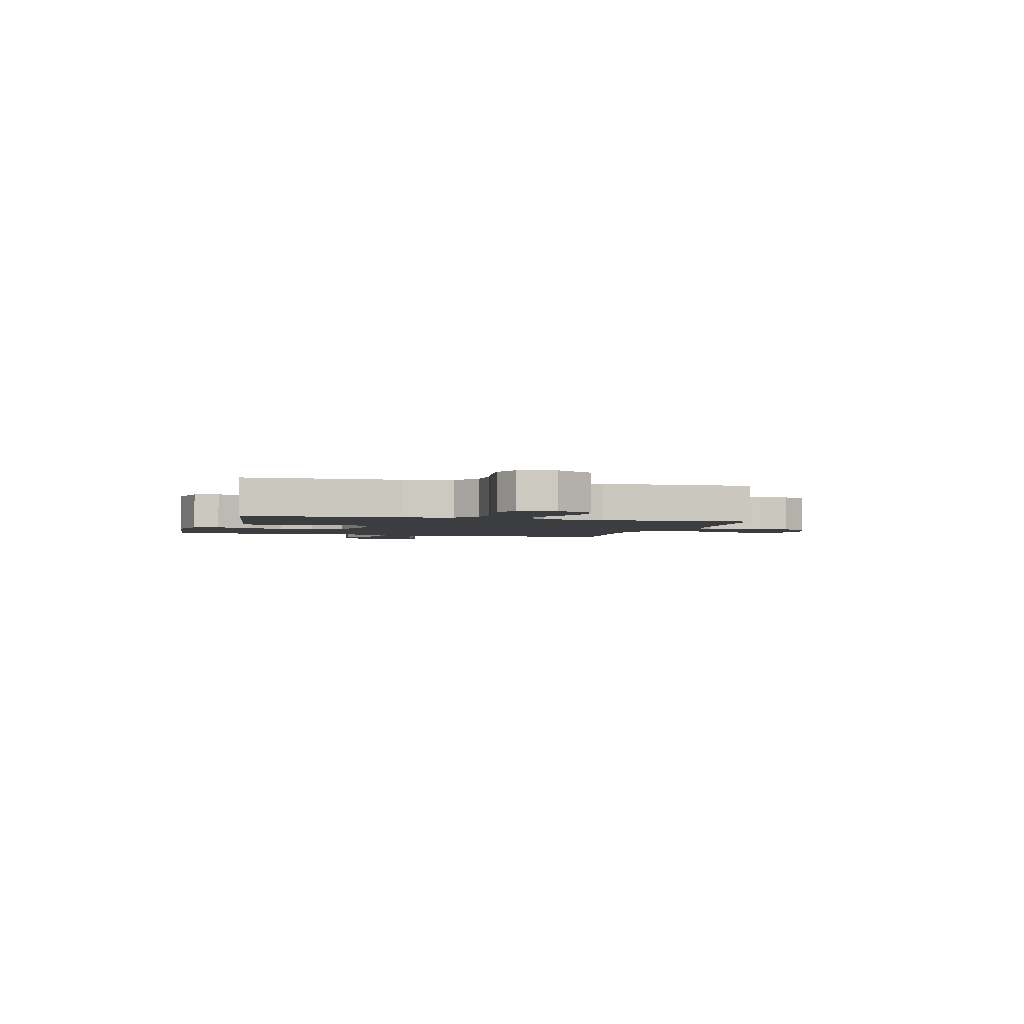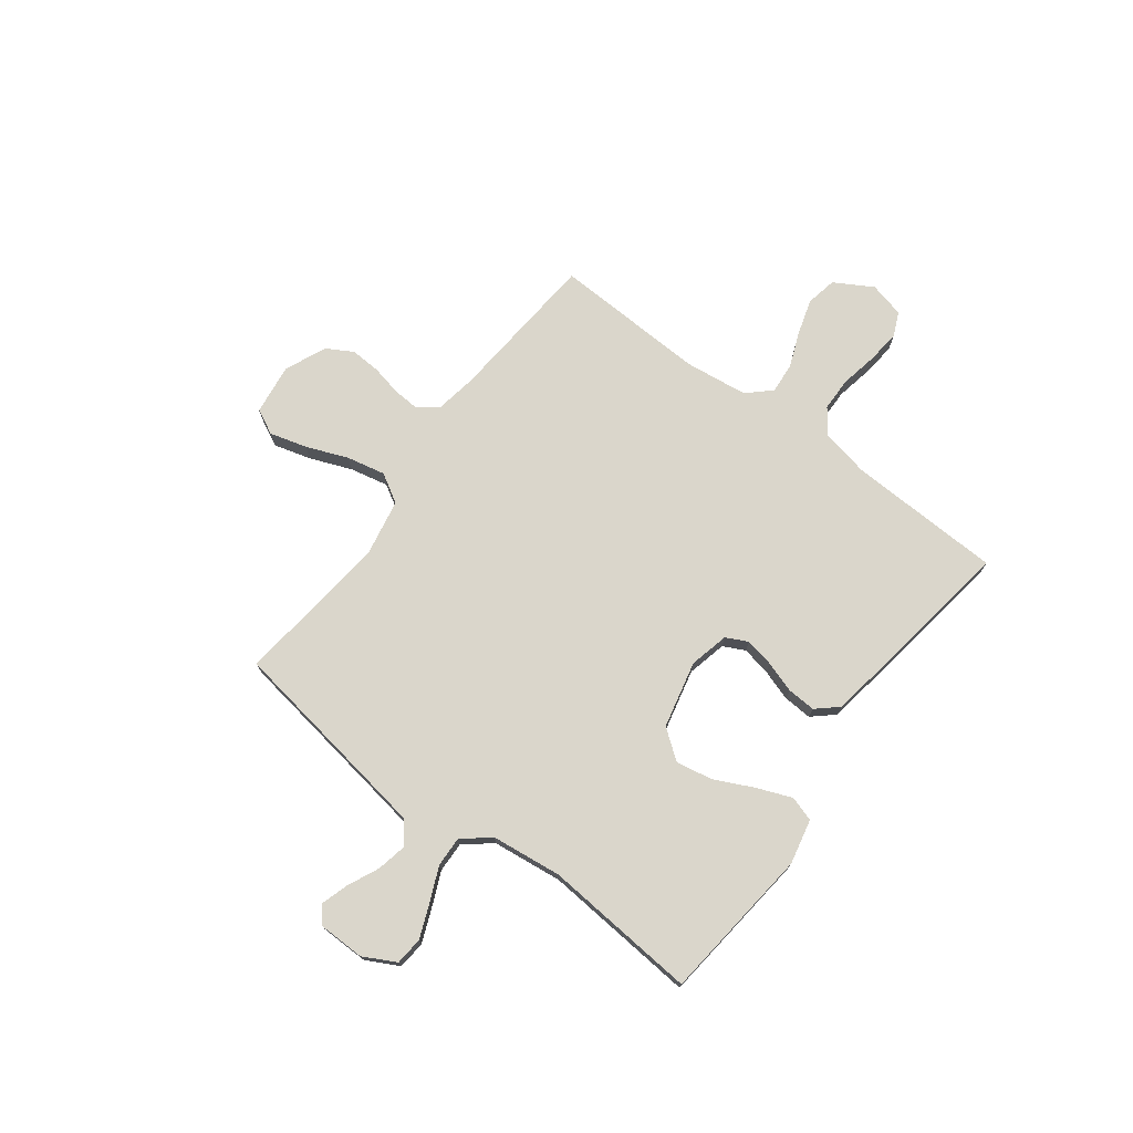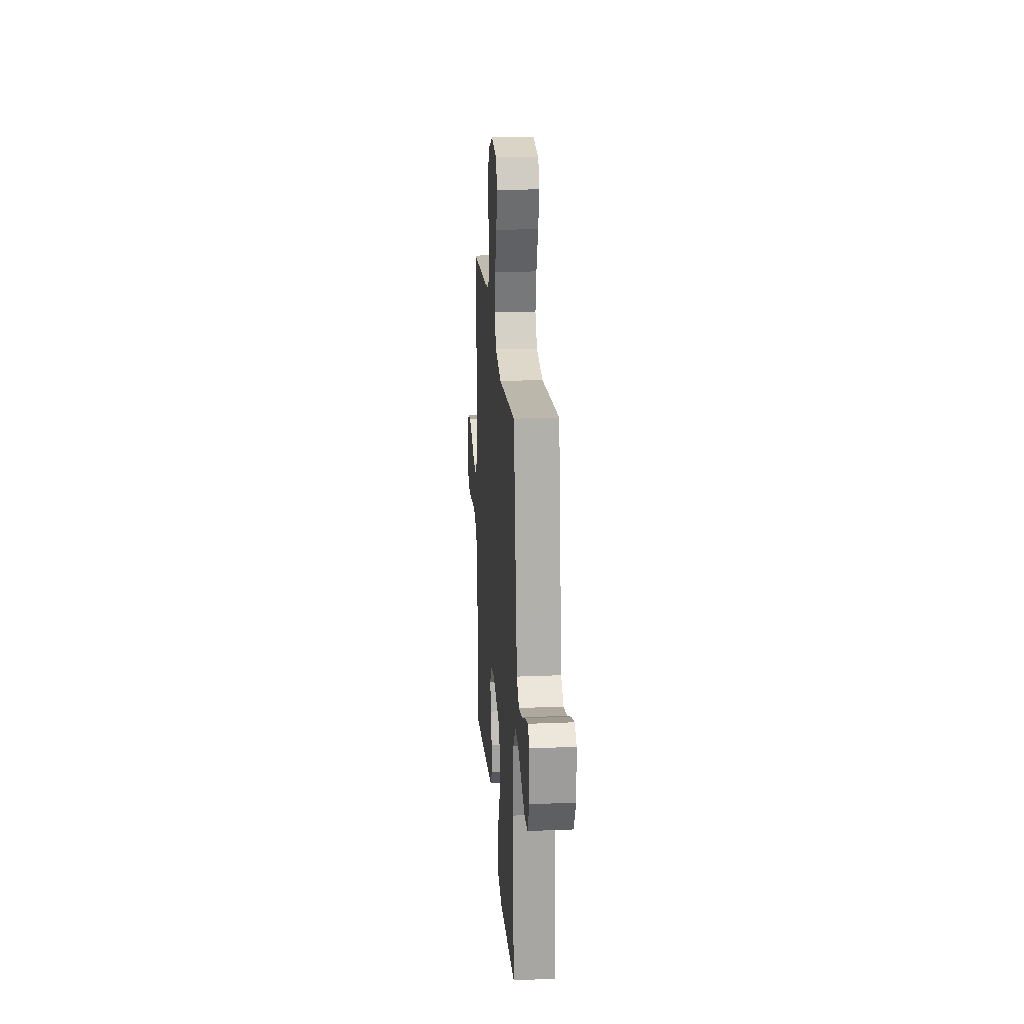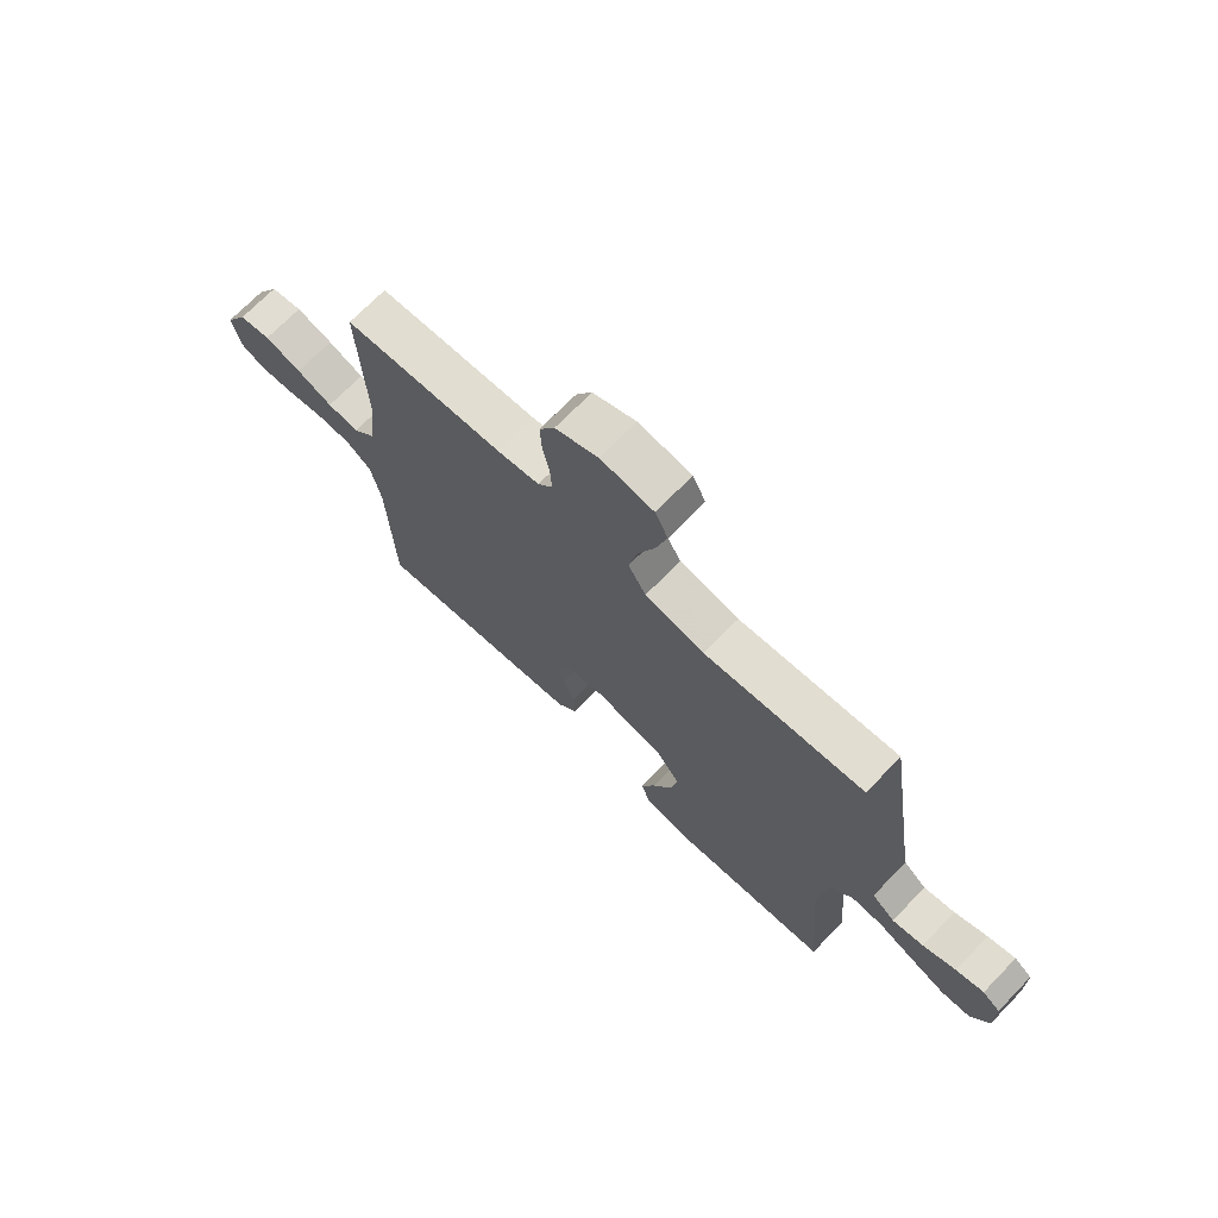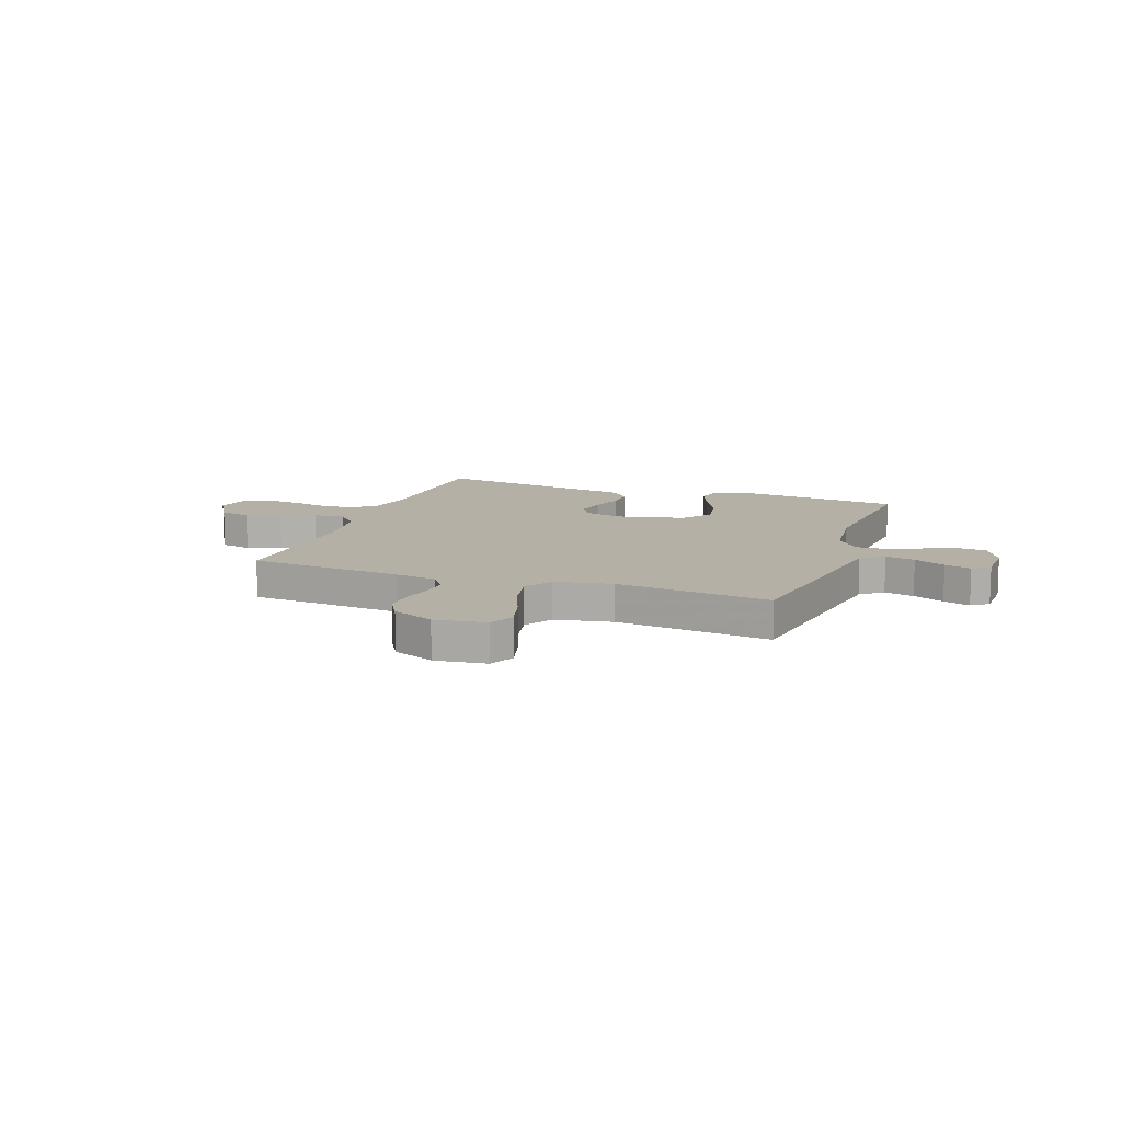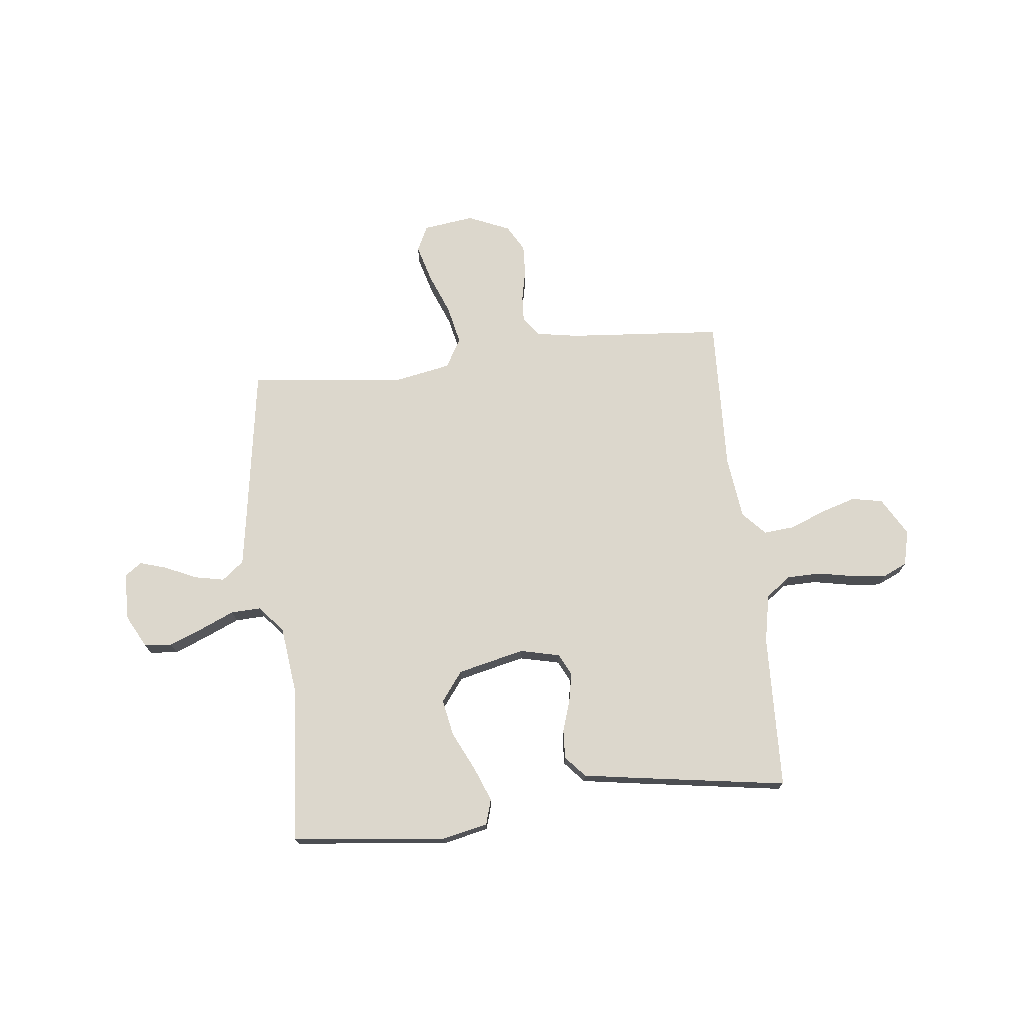
<metadata>
{"format":"obj","ext":"obj","renderer":"f3d","projection":"perspective","resolution":1024,"background":"white","views":[{"elev":-2.5,"azim":-105.6,"up":"+Y"},{"elev":73.9,"azim":126.9,"up":"+Y"},{"elev":20.8,"azim":85.8,"up":"+Z"},{"elev":70.6,"azim":44.2,"up":"+Z"},{"elev":11.7,"azim":19.8,"up":"+Y"},{"elev":73.0,"azim":173.5,"up":"+Y"}]}
</metadata>
<code>
v -0.5 0.07 -0.5
v -0.511 0.07 -0.2
v -0.53 0.07 -0.106
v -0.578 0.07 -0.07
v -0.644 0.07 -0.069
v -0.716 0.07 -0.083
v -0.781 0.07 -0.09
v -0.828 0.07 -0.069
v -0.845 0.07 0
v -0.802 0.07 0.074
v -0.742 0.07 0.086
v -0.673 0.07 0.065
v -0.605 0.07 0.038
v -0.545 0.07 0.033
v -0.503 0.07 0.078
v -0.488 0.07 0.2
v -0.5 0.07 0.5
v -0.2 0.07 0.525
v -0.119 0.07 0.539
v -0.091 0.07 0.576
v -0.094 0.07 0.628
v -0.107 0.07 0.688
v -0.11 0.07 0.747
v -0.081 0.07 0.798
v 0 0.07 0.833
v 0.099 0.07 0.82
v 0.123 0.07 0.771
v 0.103 0.07 0.699
v 0.071 0.07 0.618
v 0.055 0.07 0.543
v 0.088 0.07 0.487
v 0.2 0.07 0.466
v 0.5 0.07 0.5
v 0.547 0.07 0.2
v 0.564 0.07 0.094
v 0.607 0.07 0.06
v 0.665 0.07 0.072
v 0.726 0.07 0.1
v 0.778 0.07 0.116
v 0.811 0.07 0.092
v 0.812 0.07 0
v 0.779 0.07 -0.063
v 0.725 0.07 -0.068
v 0.66 0.07 -0.042
v 0.593 0.07 -0.013
v 0.534 0.07 -0.011
v 0.491 0.07 -0.064
v 0.475 0.07 -0.2
v 0.5 0.07 -0.5
v 0.2 0.07 -0.533
v 0.112 0.07 -0.514
v 0.097 0.07 -0.465
v 0.124 0.07 -0.397
v 0.16 0.07 -0.322
v 0.173 0.07 -0.251
v 0.13 0.07 -0.194
v 0 0.07 -0.164
v -0.077 0.07 -0.182
v -0.098 0.07 -0.224
v -0.087 0.07 -0.28
v -0.067 0.07 -0.341
v -0.064 0.07 -0.397
v -0.1 0.07 -0.438
v -0.2 0.07 -0.454
v -0.5 0 -0.5
v -0.511 0 -0.2
v -0.53 0 -0.106
v -0.578 0 -0.07
v -0.644 0 -0.069
v -0.716 0 -0.083
v -0.781 0 -0.09
v -0.828 0 -0.069
v -0.845 0 0
v -0.802 0 0.074
v -0.742 0 0.086
v -0.673 0 0.065
v -0.605 0 0.038
v -0.545 0 0.033
v -0.503 0 0.078
v -0.488 0 0.2
v -0.5 0 0.5
v -0.2 0 0.525
v -0.119 0 0.539
v -0.091 0 0.576
v -0.094 0 0.628
v -0.107 0 0.688
v -0.11 0 0.747
v -0.081 0 0.798
v 0 0 0.833
v 0.099 0 0.82
v 0.123 0 0.771
v 0.103 0 0.699
v 0.071 0 0.618
v 0.055 0 0.543
v 0.088 0 0.487
v 0.2 0 0.466
v 0.5 0 0.5
v 0.547 0 0.2
v 0.564 0 0.094
v 0.607 0 0.06
v 0.665 0 0.072
v 0.726 0 0.1
v 0.778 0 0.116
v 0.811 0 0.092
v 0.812 0 0
v 0.779 0 -0.063
v 0.725 0 -0.068
v 0.66 0 -0.042
v 0.593 0 -0.013
v 0.534 0 -0.011
v 0.491 0 -0.064
v 0.475 0 -0.2
v 0.5 0 -0.5
v 0.2 0 -0.533
v 0.112 0 -0.514
v 0.097 0 -0.465
v 0.124 0 -0.397
v 0.16 0 -0.322
v 0.173 0 -0.251
v 0.13 0 -0.194
v 0 0 -0.164
v -0.077 0 -0.182
v -0.098 0 -0.224
v -0.087 0 -0.28
v -0.067 0 -0.341
v -0.064 0 -0.397
v -0.1 0 -0.438
v -0.2 0 -0.454
f 63 64 1 2
f 60 61 62 63
f 59 60 63 2
f 58 59 2 3
f 57 58 3 4
f 51 52 53 54
f 49 50 51 54
f 48 49 54 55
f 47 48 55 56
f 42 43 44 45
f 40 41 42 45
f 40 45 46
f 37 38 39 40
f 36 37 40 46
f 35 36 46
f 34 35 46 47
f 32 33 34 47
f 26 27 28 29
f 26 29 30
f 25 26 30
f 24 25 30
f 21 22 23 24
f 20 21 24 30
f 19 20 30 31
f 16 17 18
f 15 16 18 19
f 10 11 12 13
f 8 9 10 13
f 8 13 14
f 5 6 7 8
f 5 8 14
f 4 5 14
f 57 4 14 15
f 31 32 47 56
f 31 56 57
f 15 19 31 57
f 66 65 128 127
f 127 126 125 124
f 66 127 124 123
f 67 66 123 122
f 68 67 122 121
f 118 117 116 115
f 118 115 114 113
f 119 118 113 112
f 120 119 112 111
f 109 108 107 106
f 109 106 105 104
f 110 109 104
f 104 103 102 101
f 110 104 101 100
f 110 100 99
f 111 110 99 98
f 111 98 97 96
f 93 92 91 90
f 94 93 90
f 94 90 89
f 94 89 88
f 88 87 86 85
f 94 88 85 84
f 95 94 84 83
f 82 81 80
f 83 82 80 79
f 77 76 75 74
f 77 74 73 72
f 78 77 72
f 72 71 70 69
f 78 72 69
f 78 69 68
f 79 78 68 121
f 120 111 96 95
f 121 120 95
f 121 95 83 79
f 1 65 66 2
f 2 66 67 3
f 3 67 68 4
f 4 68 69 5
f 5 69 70 6
f 6 70 71 7
f 7 71 72 8
f 8 72 73 9
f 9 73 74 10
f 10 74 75 11
f 11 75 76 12
f 12 76 77 13
f 13 77 78 14
f 14 78 79 15
f 15 79 80 16
f 16 80 81 17
f 17 81 82 18
f 18 82 83 19
f 19 83 84 20
f 20 84 85 21
f 21 85 86 22
f 22 86 87 23
f 23 87 88 24
f 24 88 89 25
f 25 89 90 26
f 26 90 91 27
f 27 91 92 28
f 28 92 93 29
f 29 93 94 30
f 30 94 95 31
f 31 95 96 32
f 32 96 97 33
f 33 97 98 34
f 34 98 99 35
f 35 99 100 36
f 36 100 101 37
f 37 101 102 38
f 38 102 103 39
f 39 103 104 40
f 40 104 105 41
f 41 105 106 42
f 42 106 107 43
f 43 107 108 44
f 44 108 109 45
f 45 109 110 46
f 46 110 111 47
f 47 111 112 48
f 48 112 113 49
f 49 113 114 50
f 50 114 115 51
f 51 115 116 52
f 52 116 117 53
f 53 117 118 54
f 54 118 119 55
f 55 119 120 56
f 56 120 121 57
f 57 121 122 58
f 58 122 123 59
f 59 123 124 60
f 60 124 125 61
f 61 125 126 62
f 62 126 127 63
f 63 127 128 64
f 64 128 65 1

</code>
